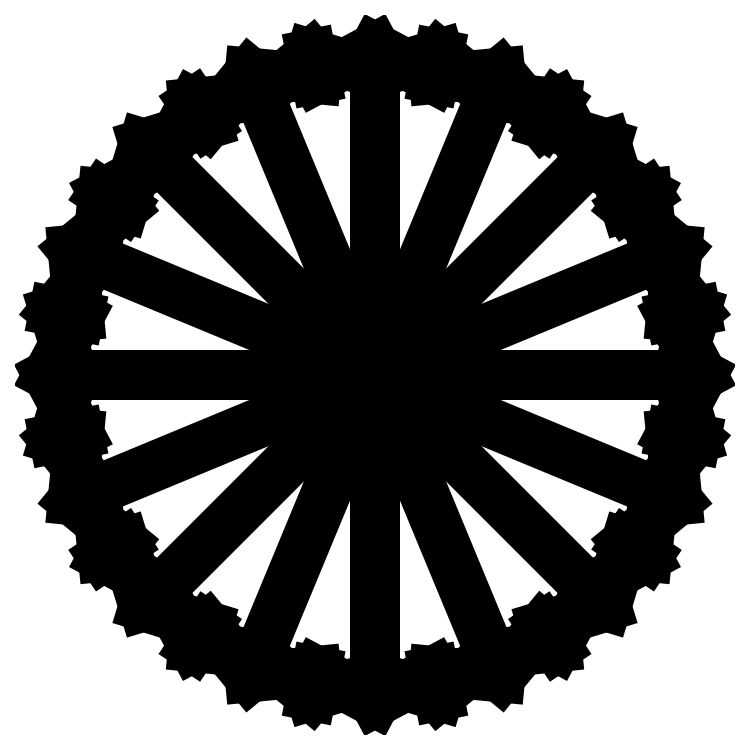
<metadata>
{"format":"dxf","ext":"dxf","renderer":"ezdxf+matplotlib","layout":"modelspace","background":"white","min_lineweight":24,"dpi":150}
</metadata>
<code>
0
SECTION
2
ENTITIES
0
LINE
8
0
10
2343
20
1271
30
0
11
2343
21
1272
31
0
0
LINE
8
0
10
2343
20
1271
30
0
11
2344
21
1271
31
0
0
LINE
8
0
10
2343
20
1271
30
0
11
2344
21
1272
31
0
0
LINE
8
0
10
2343
20
1271
30
0
11
2344
21
1272
31
0
0
LINE
8
0
10
2343
20
1271
30
0
11
2344
21
1272
31
0
0
LINE
8
0
10
2343
20
1271
30
0
11
2342
21
1271
31
0
0
LINE
8
0
10
2343
20
1271
30
0
11
2342
21
1272
31
0
0
LINE
8
0
10
2343
20
1271
30
0
11
2342
21
1272
31
0
0
LINE
8
0
10
2343
20
1271
30
0
11
2342
21
1271
31
0
0
LINE
8
0
10
2343
20
1271
30
0
11
2344
21
1270
31
0
0
LINE
8
0
10
2343
20
1271
30
0
11
2342
21
1270
31
0
0
LINE
8
0
10
2343
20
1271
30
0
11
2343
21
1270
31
0
0
LINE
8
0
10
2343
20
1271
30
0
11
2343
21
1270
31
0
0
LINE
8
0
10
2343
20
1271
30
0
11
2344
21
1270
31
0
0
LINE
8
0
10
2343
20
1271
30
0
11
2344
21
1271
31
0
0
LINE
8
0
10
2344
20
1270
30
0
11
2344
21
1271
31
0
0
LINE
8
0
10
2344
20
1270
30
0
11
2344
21
1270
31
0
0
LINE
8
0
10
2344
20
1270
30
0
11
2344
21
1270
31
0
0
LINE
8
0
10
2343
20
1270
30
0
11
2343
21
1270
31
0
0
LINE
8
0
10
2343
20
1270
30
0
11
2344
21
1270
31
0
0
LINE
8
0
10
2343
20
1270
30
0
11
2343
21
1270
31
0
0
LINE
8
0
10
2343
20
1270
30
0
11
2343
21
1270
31
0
0
LINE
8
0
10
2343
20
1270
30
0
11
2342
21
1270
31
0
0
LINE
8
0
10
2343
20
1270
30
0
11
2343
21
1270
31
0
0
LINE
8
0
10
2342
20
1270
30
0
11
2342
21
1271
31
0
0
LINE
8
0
10
2342
20
1270
30
0
11
2342
21
1270
31
0
0
LINE
8
0
10
2342
20
1271
30
0
11
2342
21
1271
31
0
0
LINE
8
0
10
2342
20
1271
30
0
11
2342
21
1271
31
0
0
LINE
8
0
10
2342
20
1271
30
0
11
2342
21
1272
31
0
0
LINE
8
0
10
2342
20
1271
30
0
11
2342
21
1271
31
0
0
LINE
8
0
10
2342
20
1272
30
0
11
2342
21
1272
31
0
0
LINE
8
0
10
2342
20
1272
30
0
11
2342
21
1272
31
0
0
LINE
8
0
10
2343
20
1272
30
0
11
2343
21
1272
31
0
0
LINE
8
0
10
2343
20
1272
30
0
11
2342
21
1272
31
0
0
LINE
8
0
10
2343
20
1272
30
0
11
2343
21
1272
31
0
0
LINE
8
0
10
2343
20
1272
30
0
11
2343
21
1272
31
0
0
LINE
8
0
10
2343
20
1272
30
0
11
2344
21
1272
31
0
0
LINE
8
0
10
2343
20
1272
30
0
11
2343
21
1272
31
0
0
LINE
8
0
10
2344
20
1272
30
0
11
2344
21
1272
31
0
0
LINE
8
0
10
2344
20
1272
30
0
11
2344
21
1272
31
0
0
LINE
8
0
10
2344
20
1272
30
0
11
2344
21
1272
31
0
0
LINE
8
0
10
2344
20
1272
30
0
11
2344
21
1272
31
0
0
LINE
8
0
10
2344
20
1271
30
0
11
2344
21
1271
31
0
0
LINE
8
0
10
2344
20
1271
30
0
11
2344
21
1272
31
0
0
LINE
8
0
10
2344
20
1271
30
0
11
2344
21
1271
31
0
0
LINE
8
0
10
2344
20
1271
30
0
11
2344
21
1271
31
0
0
LINE
8
0
10
2344
20
1270
30
0
11
2344
21
1270
31
0
0
LINE
8
0
10
2343
20
1271
30
0
11
2343
21
1272
31
0
0
LINE
8
0
10
2344
20
1271
30
0
11
2344
21
1271
31
0
0
LINE
8
0
10
2344
20
1270
30
0
11
2344
21
1270
31
0
0
LINE
8
0
10
2344
20
1270
30
0
11
2344
21
1271
31
0
0
LINE
8
0
10
2344
20
1270
30
0
11
2343
21
1270
31
0
0
LINE
8
0
10
2344
20
1270
30
0
11
2344
21
1270
31
0
0
LINE
8
0
10
2343
20
1270
30
0
11
2343
21
1270
31
0
0
LINE
8
0
10
2343
20
1270
30
0
11
2343
21
1270
31
0
0
LINE
8
0
10
2343
20
1270
30
0
11
2343
21
1270
31
0
0
LINE
8
0
10
2343
20
1270
30
0
11
2343
21
1270
31
0
0
LINE
8
0
10
2342
20
1270
30
0
11
2342
21
1271
31
0
0
LINE
8
0
10
2342
20
1270
30
0
11
2343
21
1270
31
0
0
LINE
8
0
10
2342
20
1271
30
0
11
2342
21
1271
31
0
0
LINE
8
0
10
2342
20
1271
30
0
11
2342
21
1271
31
0
0
LINE
8
0
10
2342
20
1271
30
0
11
2342
21
1271
31
0
0
LINE
8
0
10
2342
20
1271
30
0
11
2342
21
1271
31
0
0
LINE
8
0
10
2342
20
1272
30
0
11
2342
21
1272
31
0
0
LINE
8
0
10
2342
20
1272
30
0
11
2342
21
1271
31
0
0
LINE
8
0
10
2342
20
1272
30
0
11
2343
21
1272
31
0
0
LINE
8
0
10
2342
20
1272
30
0
11
2342
21
1272
31
0
0
LINE
8
0
10
2343
20
1272
30
0
11
2343
21
1272
31
0
0
LINE
8
0
10
2343
20
1272
30
0
11
2343
21
1272
31
0
0
LINE
8
0
10
2343
20
1272
30
0
11
2343
21
1272
31
0
0
LINE
8
0
10
2343
20
1272
30
0
11
2343
21
1272
31
0
0
LINE
8
0
10
2344
20
1272
30
0
11
2344
21
1272
31
0
0
LINE
8
0
10
2344
20
1272
30
0
11
2343
21
1272
31
0
0
LINE
8
0
10
2344
20
1272
30
0
11
2344
21
1272
31
0
0
LINE
8
0
10
2344
20
1272
30
0
11
2344
21
1272
31
0
0
LINE
8
0
10
2344
20
1272
30
0
11
2344
21
1271
31
0
0
LINE
8
0
10
2344
20
1272
30
0
11
2344
21
1272
31
0
0
LINE
8
0
10
2344
20
1271
30
0
11
2344
21
1271
31
0
0
LINE
8
0
10
2344
20
1271
30
0
11
2344
21
1271
31
0
0
LINE
8
0
10
2344
20
1271
30
0
11
2344
21
1271
31
0
0
LINE
8
0
10
2343
20
1272
30
0
11
2343
21
1272
31
0
0
LINE
8
0
10
2343
20
1272
30
0
11
2343
21
1272
31
0
0
LINE
8
0
10
2343
20
1272
30
0
11
2343
21
1272
31
0
0
LINE
8
0
10
2344
20
1272
30
0
11
2344
21
1272
31
0
0
LINE
8
0
10
2344
20
1272
30
0
11
2344
21
1272
31
0
0
LINE
8
0
10
2344
20
1271
30
0
11
2344
21
1271
31
0
0
LINE
8
0
10
2344
20
1271
30
0
11
2344
21
1271
31
0
0
LINE
8
0
10
2344
20
1270
30
0
11
2344
21
1271
31
0
0
LINE
8
0
10
2344
20
1270
30
0
11
2344
21
1270
31
0
0
LINE
8
0
10
2343
20
1270
30
0
11
2343
21
1270
31
0
0
LINE
8
0
10
2343
20
1270
30
0
11
2343
21
1270
31
0
0
LINE
8
0
10
2343
20
1270
30
0
11
2343
21
1270
31
0
0
LINE
8
0
10
2342
20
1270
30
0
11
2342
21
1271
31
0
0
LINE
8
0
10
2342
20
1271
30
0
11
2342
21
1271
31
0
0
LINE
8
0
10
2342
20
1271
30
0
11
2342
21
1271
31
0
0
LINE
8
0
10
2342
20
1272
30
0
11
2342
21
1272
31
0
0
ENDSEC
0
EOF

</code>
